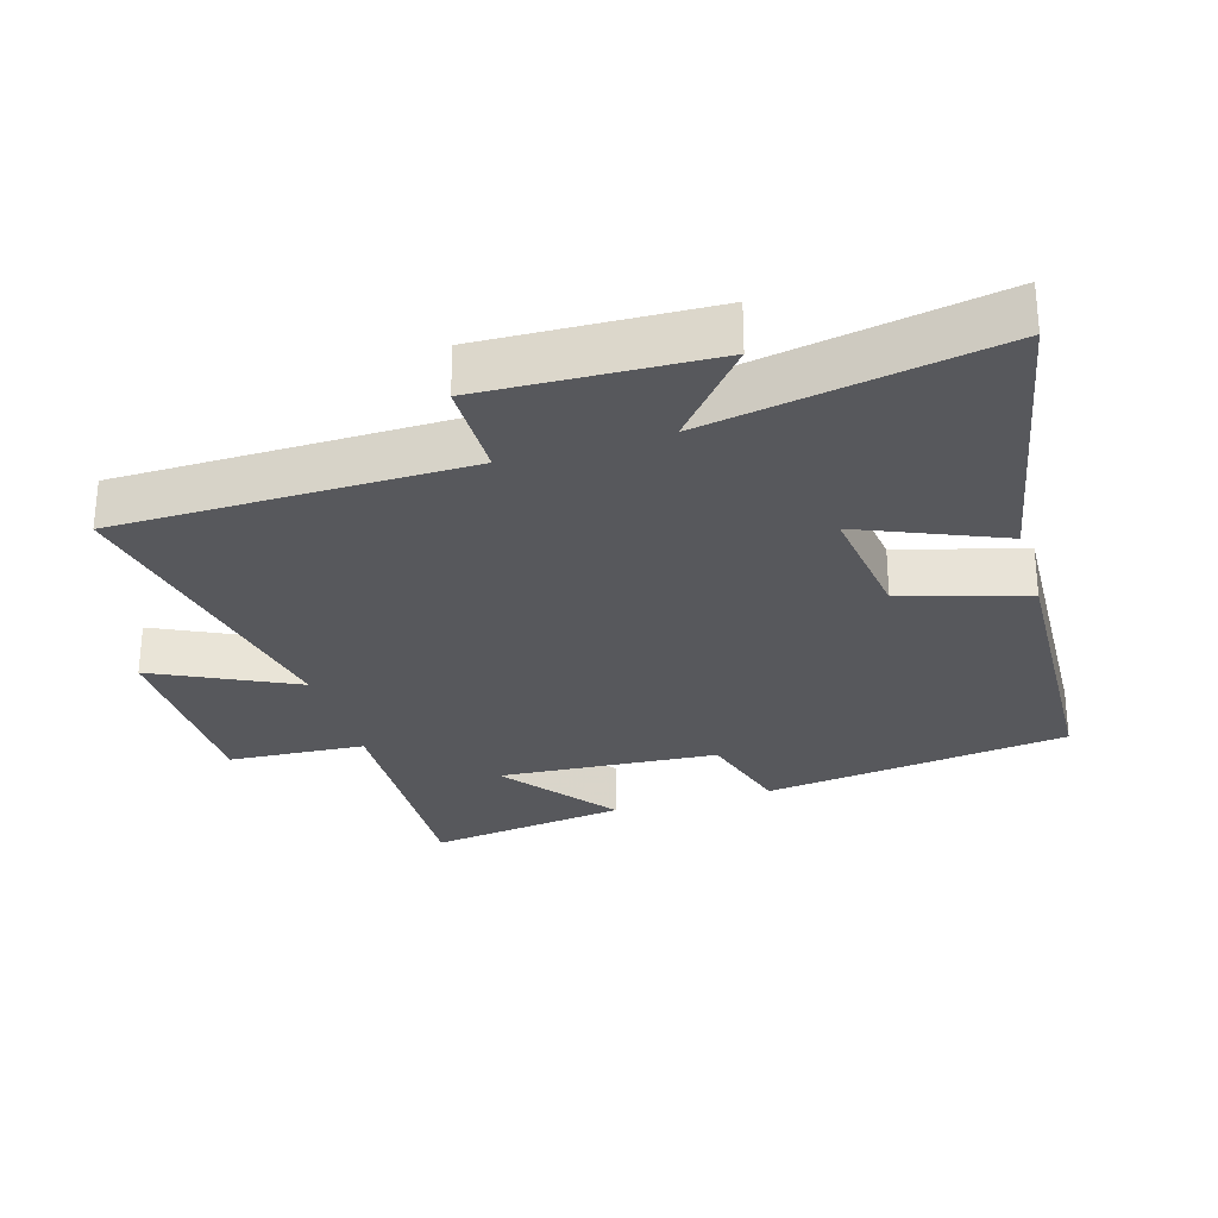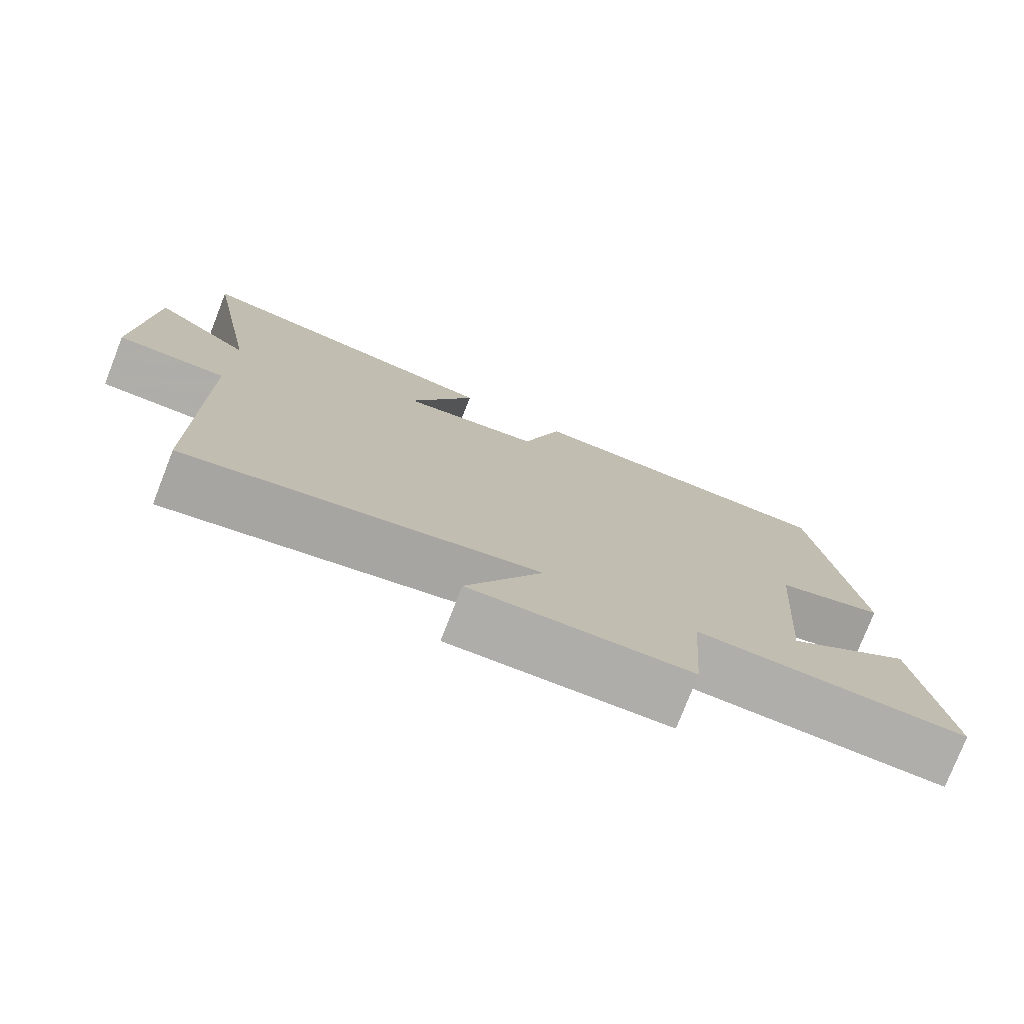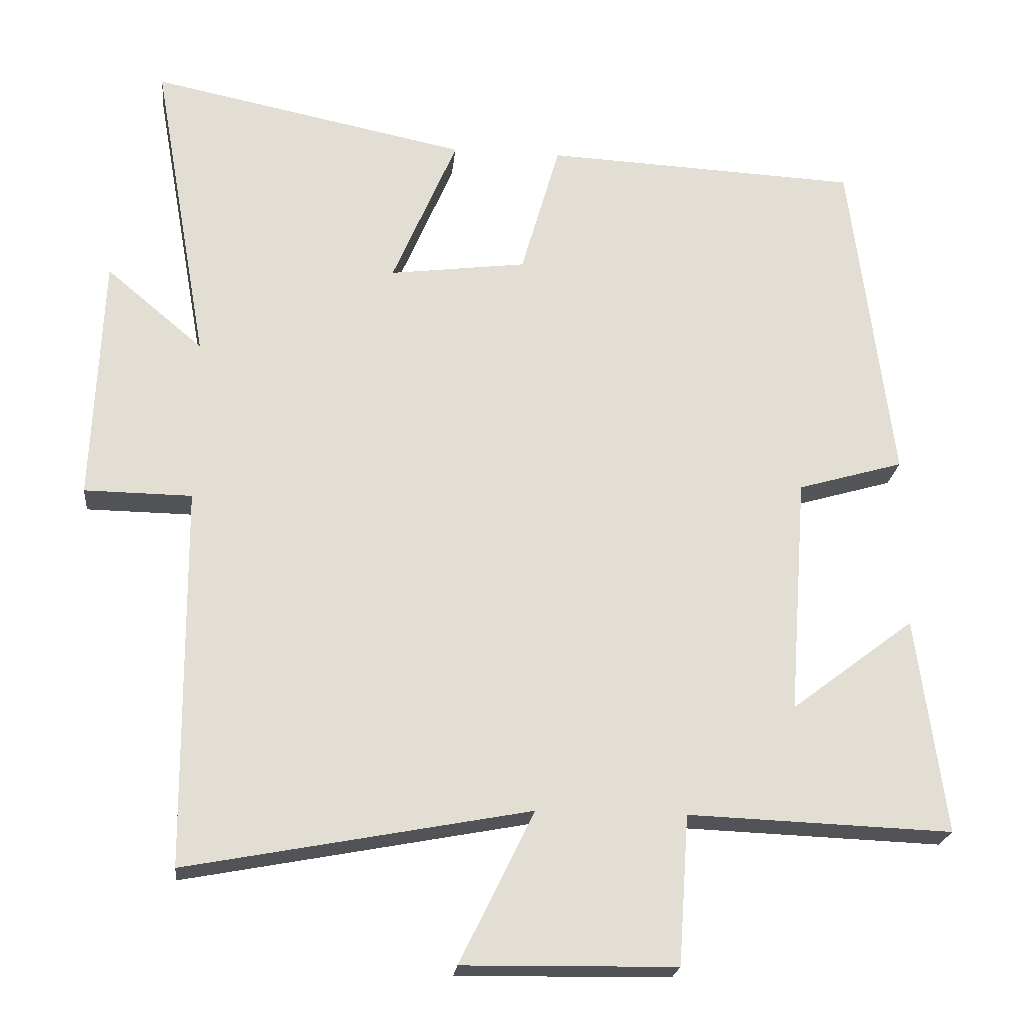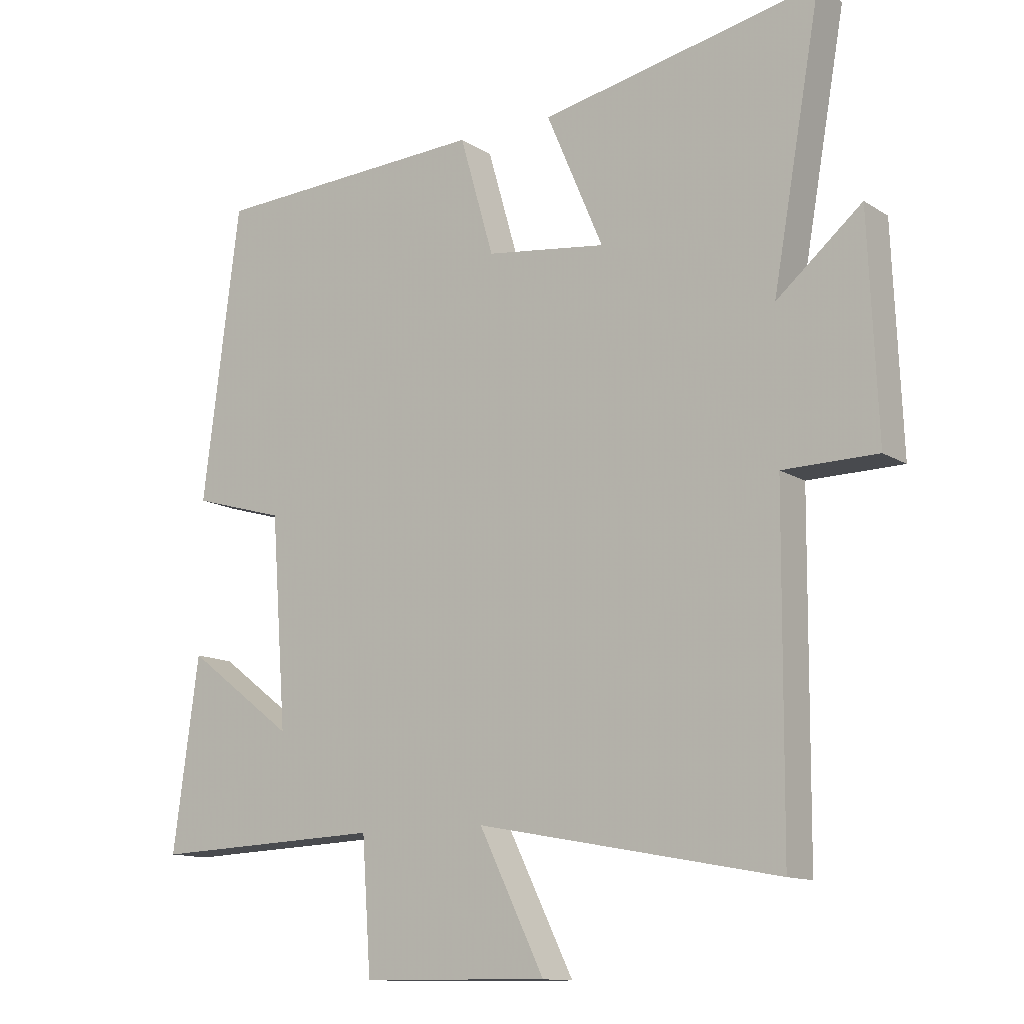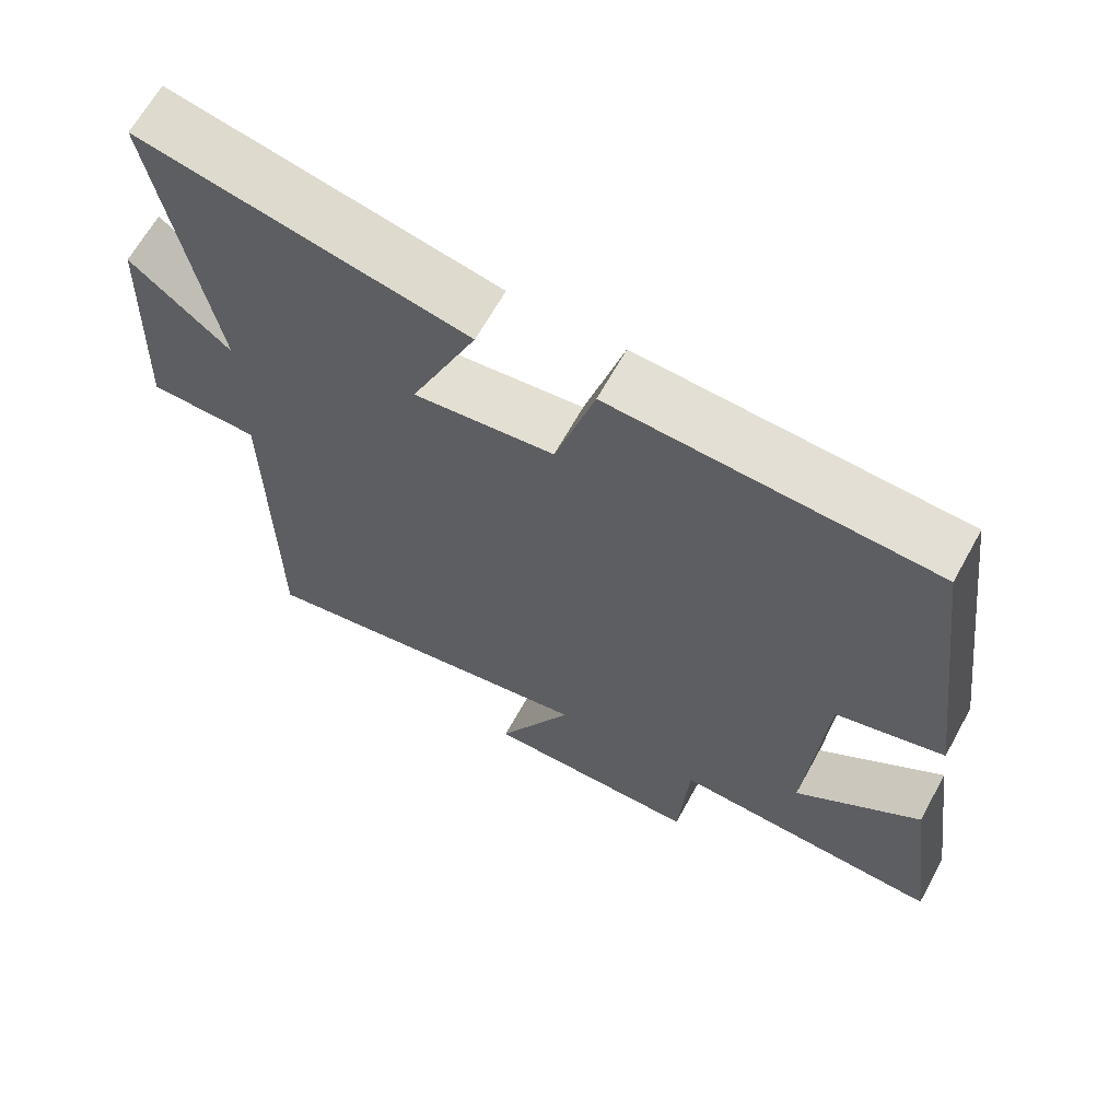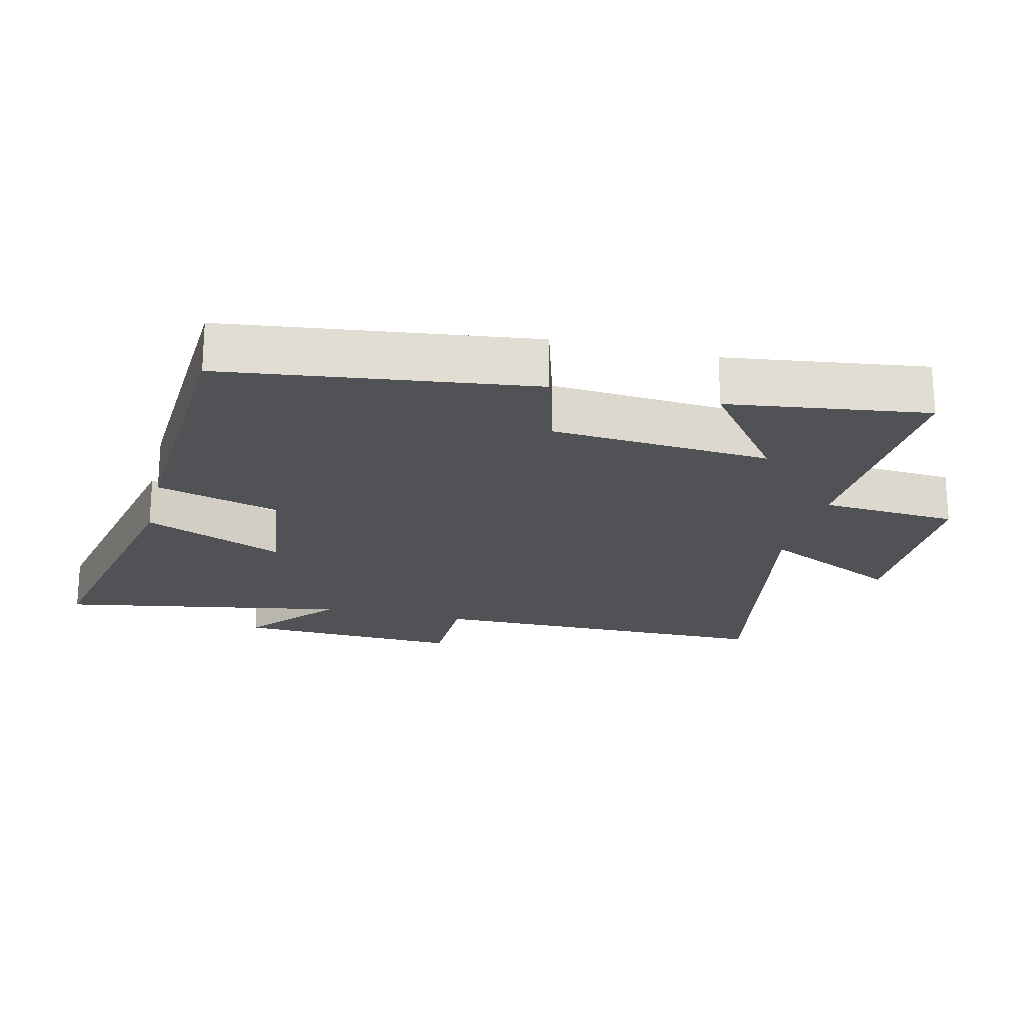
<metadata>
{"format":"obj","ext":"obj","renderer":"f3d","projection":"perspective","resolution":1024,"background":"white","views":[{"elev":-28.6,"azim":-73.1,"up":"+Y"},{"elev":-77.3,"azim":-21.4,"up":"+Z"},{"elev":-21.9,"azim":-5.9,"up":"+Z"},{"elev":-12.6,"azim":-145.0,"up":"+Z"},{"elev":65.6,"azim":28.9,"up":"+Z"},{"elev":-21.0,"azim":76.4,"up":"+Y"}]}
</metadata>
<code>
v -0.496 0.07 -0.589
v -0.5 0.07 -0.068
v -0.647 0.07 -0.066
v -0.633 0.07 0.272
v -0.5 0.07 0.16
v -0.576 0.07 0.589
v -0.141 0.07 0.5
v -0.23 0.07 0.291
v -0.042 0.07 0.315
v 0.011 0.07 0.5
v 0.442 0.07 0.479
v 0.5 0.07 0.023
v 0.355 0.07 -0.019
v 0.331 0.07 -0.345
v 0.5 0.07 -0.217
v 0.54 0.07 -0.514
v 0.178 0.07 -0.5
v 0.164 0.07 -0.704
v -0.128 0.07 -0.708
v -0.026 0.07 -0.5
v -0.496 0 -0.589
v -0.5 0 -0.068
v -0.647 0 -0.066
v -0.633 0 0.272
v -0.5 0 0.16
v -0.576 0 0.589
v -0.141 0 0.5
v -0.23 0 0.291
v -0.042 0 0.315
v 0.011 0 0.5
v 0.442 0 0.479
v 0.5 0 0.023
v 0.355 0 -0.019
v 0.331 0 -0.345
v 0.5 0 -0.217
v 0.54 0 -0.514
v 0.178 0 -0.5
v 0.164 0 -0.704
v -0.128 0 -0.708
v -0.026 0 -0.5
f 17 18 19 20
f 14 15 16 17
f 13 14 17 20
f 11 12 13
f 10 11 13
f 9 10 13
f 20 1 2
f 13 20 2
f 9 13 2
f 8 9 2
f 5 6 7 8
f 2 3 4 5
f 2 5 8
f 40 39 38 37
f 37 36 35 34
f 40 37 34 33
f 33 32 31
f 33 31 30
f 33 30 29
f 22 21 40
f 22 40 33
f 22 33 29
f 22 29 28
f 28 27 26 25
f 25 24 23 22
f 28 25 22
f 1 21 22 2
f 2 22 23 3
f 3 23 24 4
f 4 24 25 5
f 5 25 26 6
f 6 26 27 7
f 7 27 28 8
f 8 28 29 9
f 9 29 30 10
f 10 30 31 11
f 11 31 32 12
f 12 32 33 13
f 13 33 34 14
f 14 34 35 15
f 15 35 36 16
f 16 36 37 17
f 17 37 38 18
f 18 38 39 19
f 19 39 40 20
f 20 40 21 1

</code>
